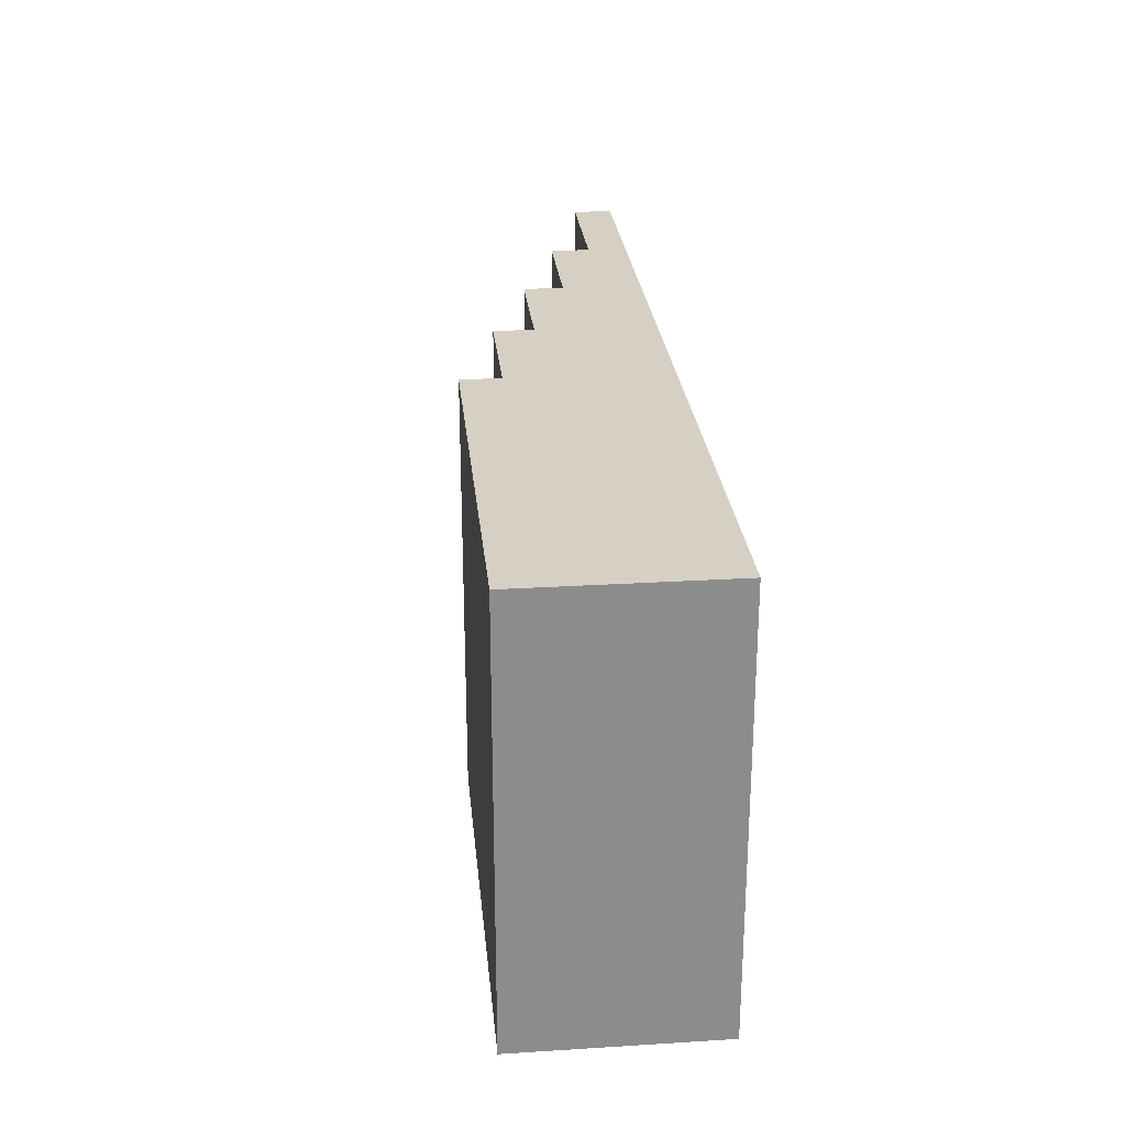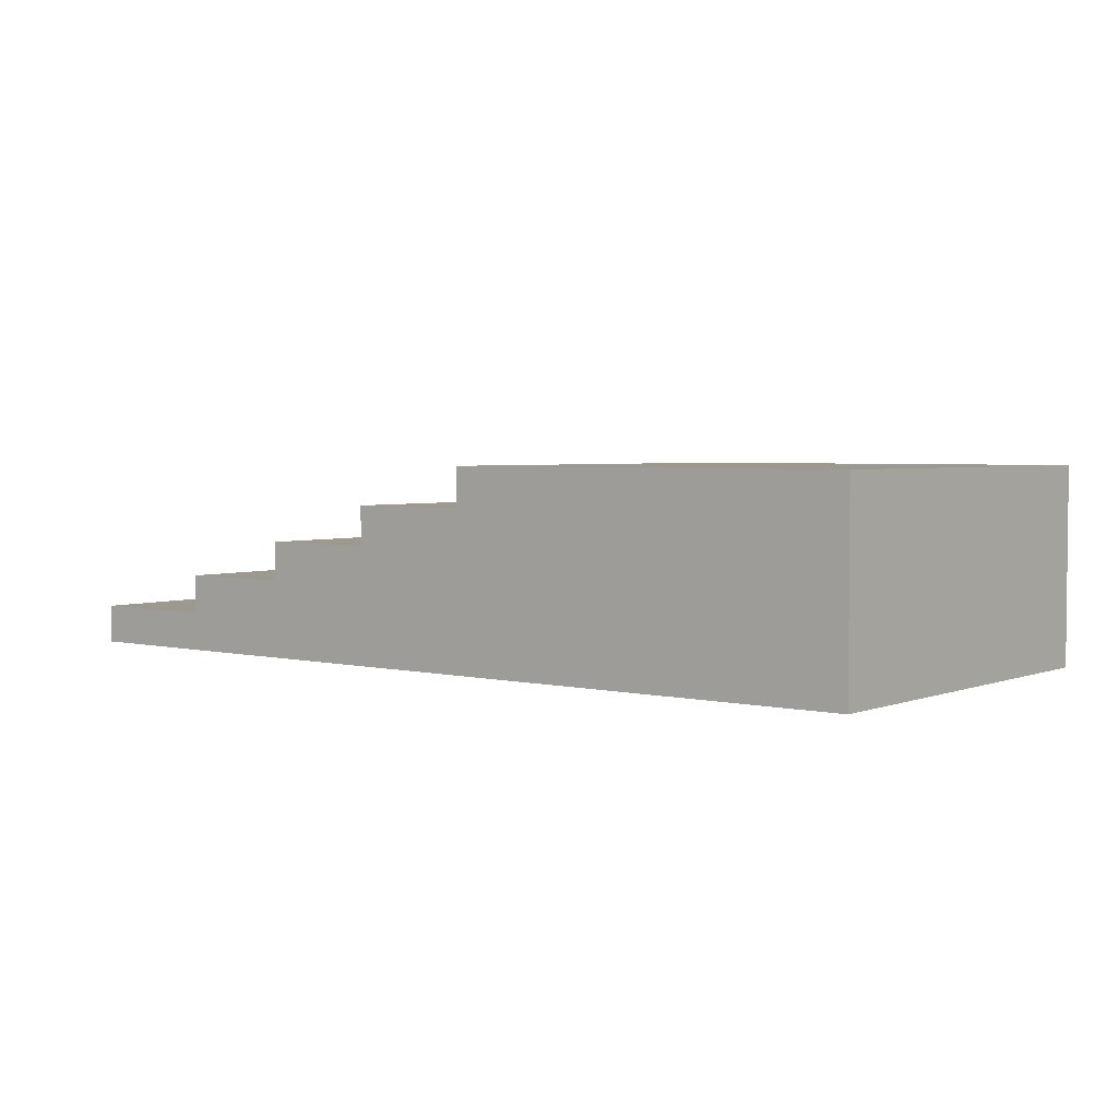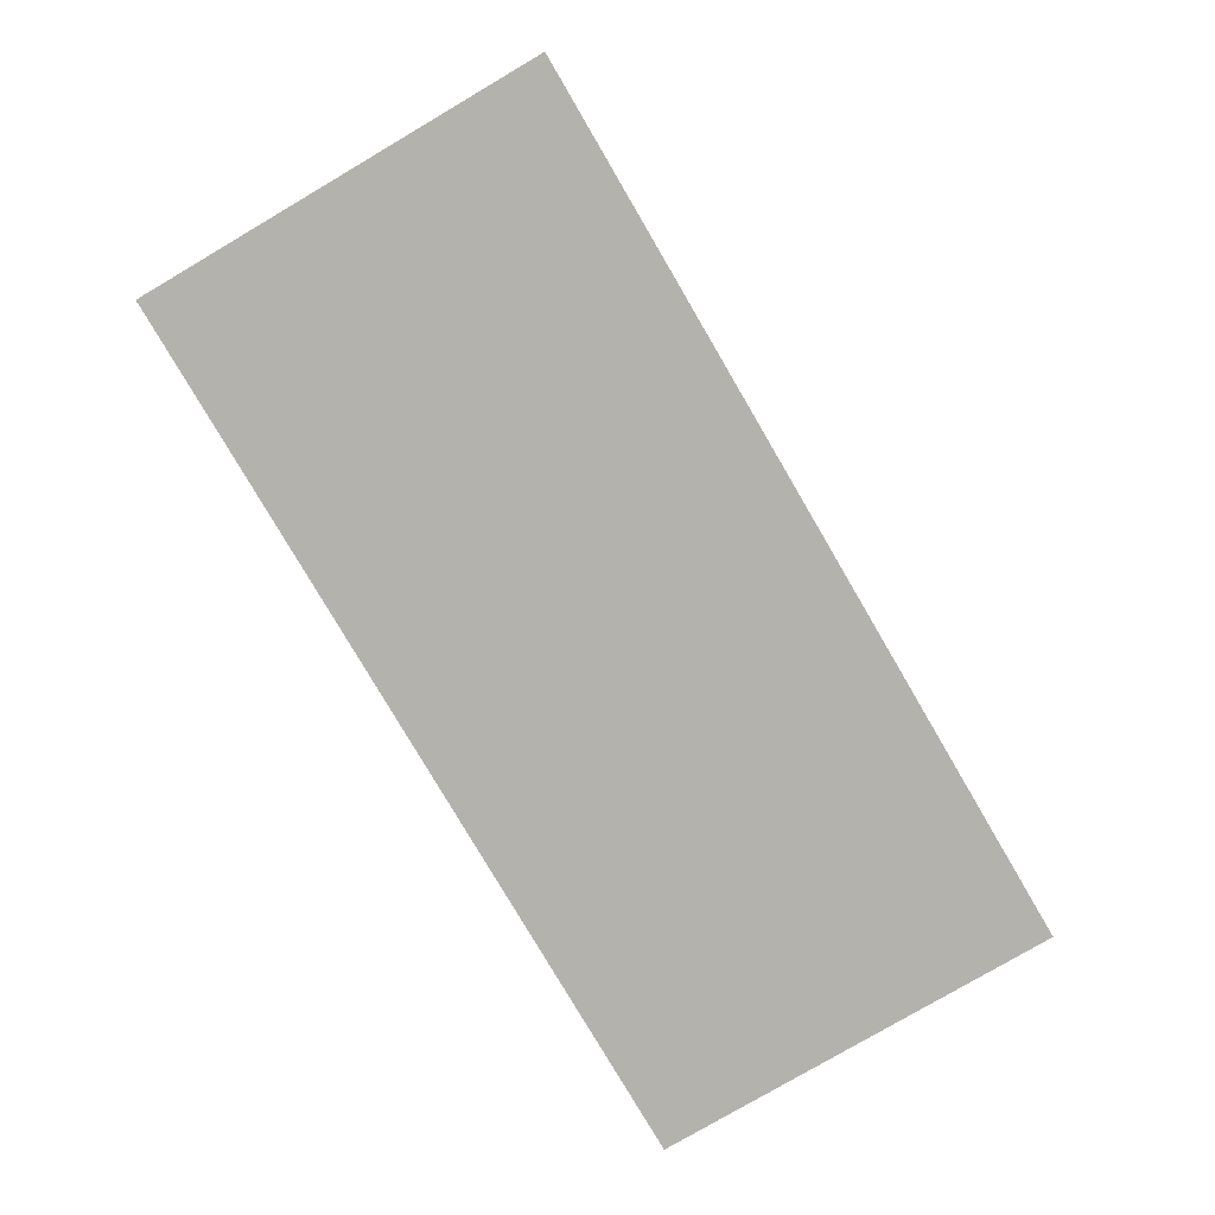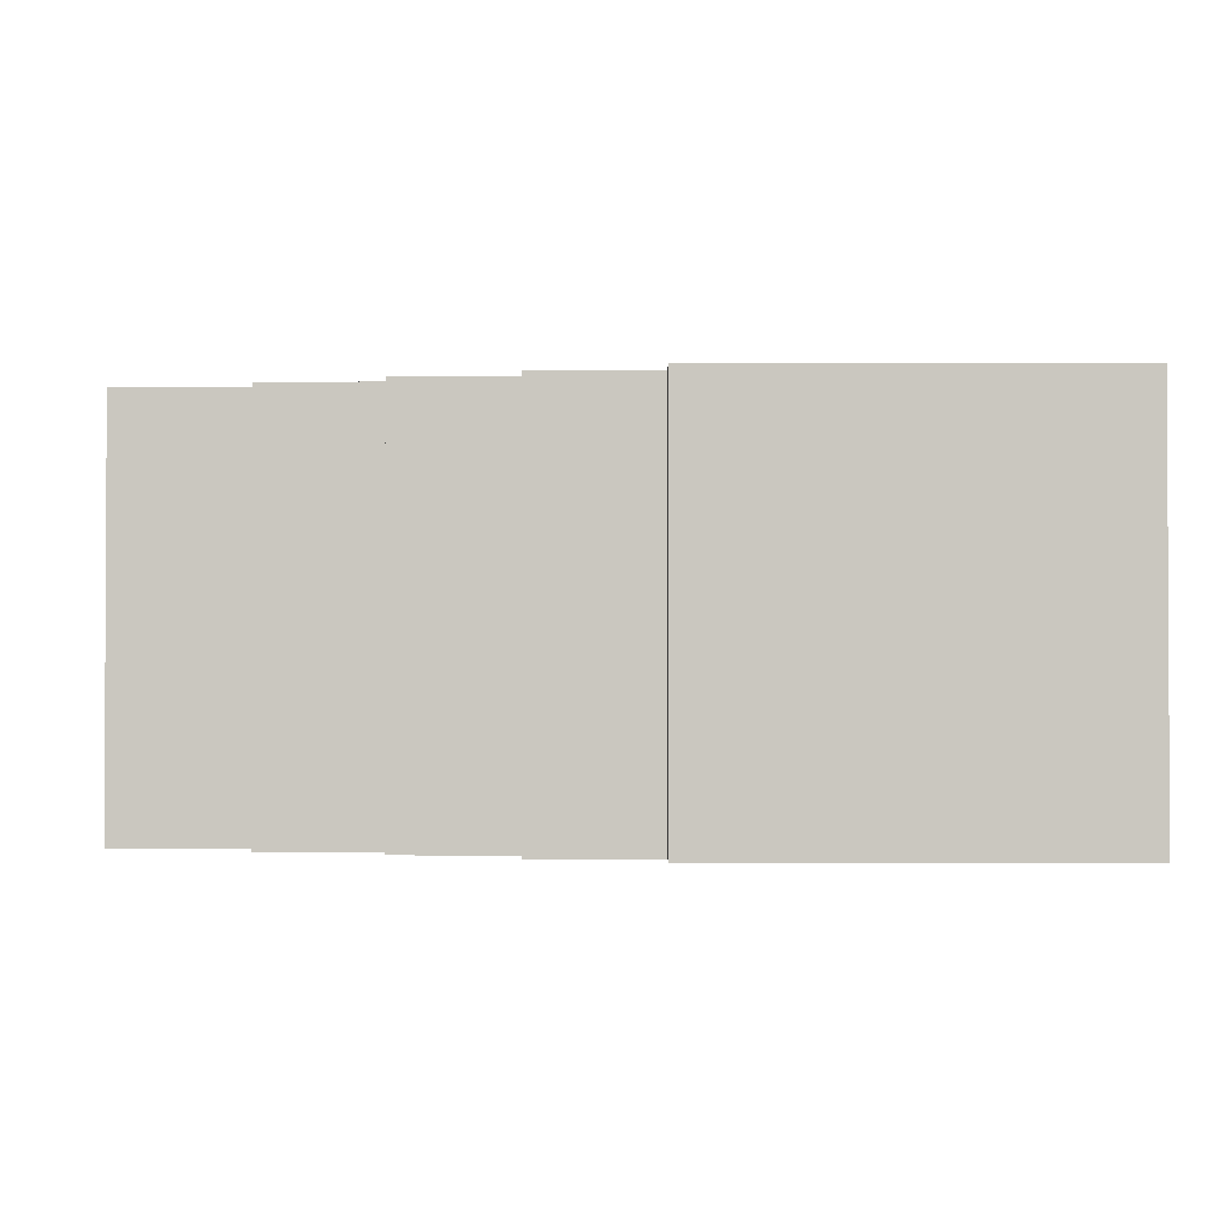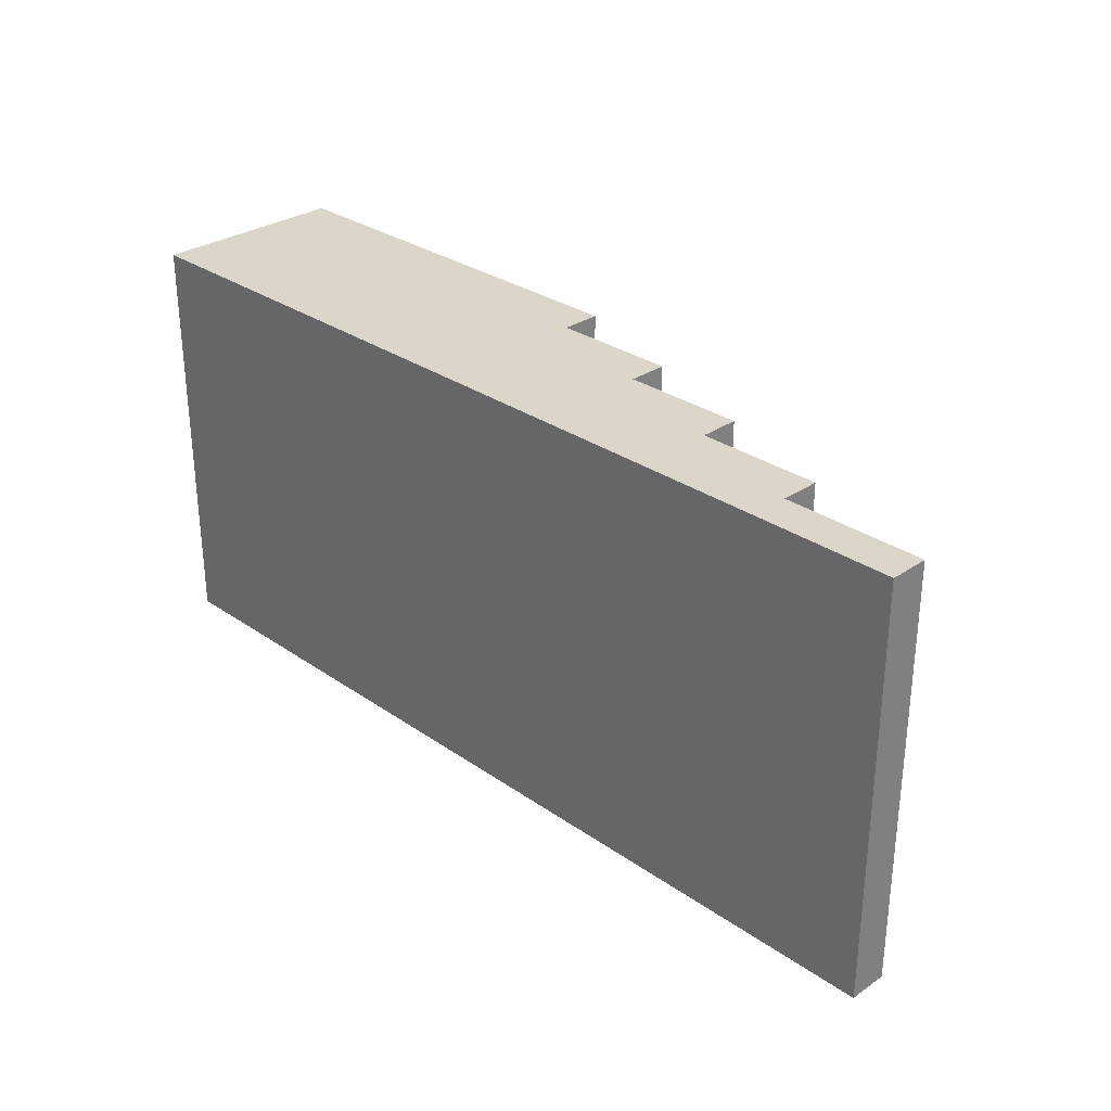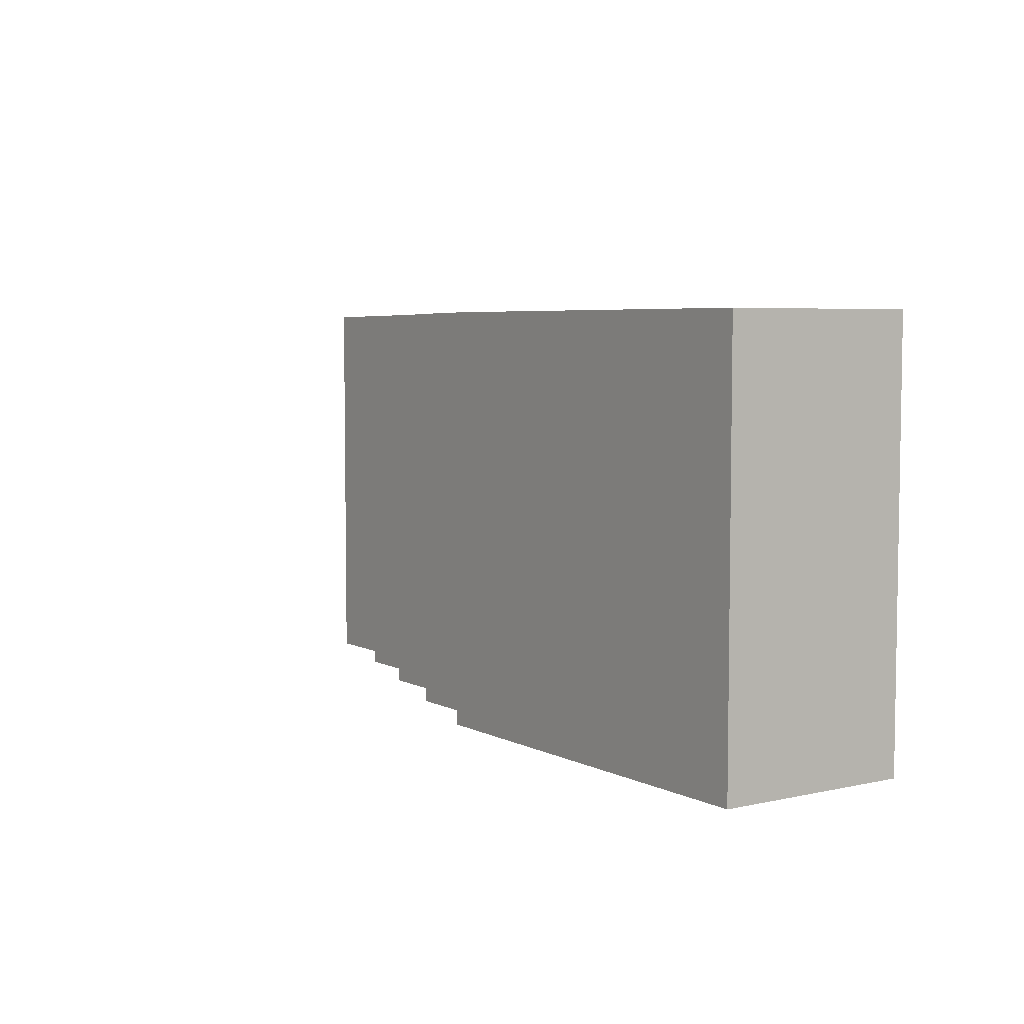
<metadata>
{"format":"obj","ext":"obj","renderer":"f3d","projection":"perspective","resolution":1024,"background":"white","views":[{"elev":26.1,"azim":-95.6,"up":"+Z"},{"elev":3.4,"azim":-141.5,"up":"+Y"},{"elev":-79.4,"azim":-59.6,"up":"+Y"},{"elev":-1.5,"azim":-179.8,"up":"+Z"},{"elev":29.9,"azim":45.3,"up":"+Z"},{"elev":5.4,"azim":-124.4,"up":"+Z"}]}
</metadata>
<code>
g default
v 24 0 -12
v 3e-06 0 -12
v 24 11.27 -12
v 3e-06 11.27 -12
v 24 11.27 12
v 3e-06 11.27 12
v 24 0 12
v 3e-06 0 12
v 24 2.254 -12
v 3e-06 2.254 -12
v 3e-06 2.254 12
v 24 2.254 12
v 24 4.508 -12
v 3e-06 4.508 -12
v 3e-06 4.508 12
v 24 4.508 12
v 24 6.762 -12
v 3e-06 6.762 -12
v 3e-06 6.762 12
v 24 6.762 12
v 24 9.016 -12
v 3e-06 9.016 -12
v 3e-06 9.016 12
v 24 9.016 12
v 31.15 0 12
v 31.15 0 -12
v 31.15 2.254 -12
v 31.15 2.254 12
v 31.15 4.508 -12
v 31.15 4.508 12
v 31.15 6.762 -12
v 31.15 6.762 12
v 31.15 9.016 -12
v 31.15 9.016 12
v 38.1 0 12
v 38.1 0 -12
v 38.1 2.254 -12
v 38.1 2.254 12
v 38.1 4.508 -12
v 38.1 4.508 12
v 38.1 6.762 -12
v 38.1 6.762 12
v 45.12 0 12
v 45.12 0 -12
v 45.12 2.254 -12
v 45.12 2.254 12
v 45.12 4.508 -12
v 45.12 4.508 12
v 53.13 0 12
v 53.13 0 -12
v 53.13 2.254 -12
v 53.13 2.254 12
g Stairs_Reverse
f 21 22 4 3
f 3 4 6 5
f 5 6 23 24
f 7 8 2 1
f 22 23 6 4
f 24 21 3 5
f 1 2 10 9
f 2 8 11 10
f 12 11 8 7
f 49 50 51 52
f 9 10 14 13
f 10 11 15 14
f 16 15 11 12
f 46 45 47 48
f 13 14 18 17
f 14 15 19 18
f 20 19 15 16
f 40 39 41 42
f 17 18 22 21
f 18 19 23 22
f 24 23 19 20
f 32 31 33 34
f 7 1 26 25
f 1 9 27 26
f 12 7 25 28
f 9 13 29 27
f 16 12 28 30
f 13 17 31 29
f 20 16 30 32
f 17 21 33 31
f 21 24 34 33
f 24 20 32 34
f 25 26 36 35
f 26 27 37 36
f 28 25 35 38
f 27 29 39 37
f 30 28 38 40
f 29 31 41 39
f 31 32 42 41
f 32 30 40 42
f 35 36 44 43
f 36 37 45 44
f 38 35 43 46
f 37 39 47 45
f 39 40 48 47
f 40 38 46 48
f 43 44 50 49
f 44 45 51 50
f 45 46 52 51
f 46 43 49 52

</code>
